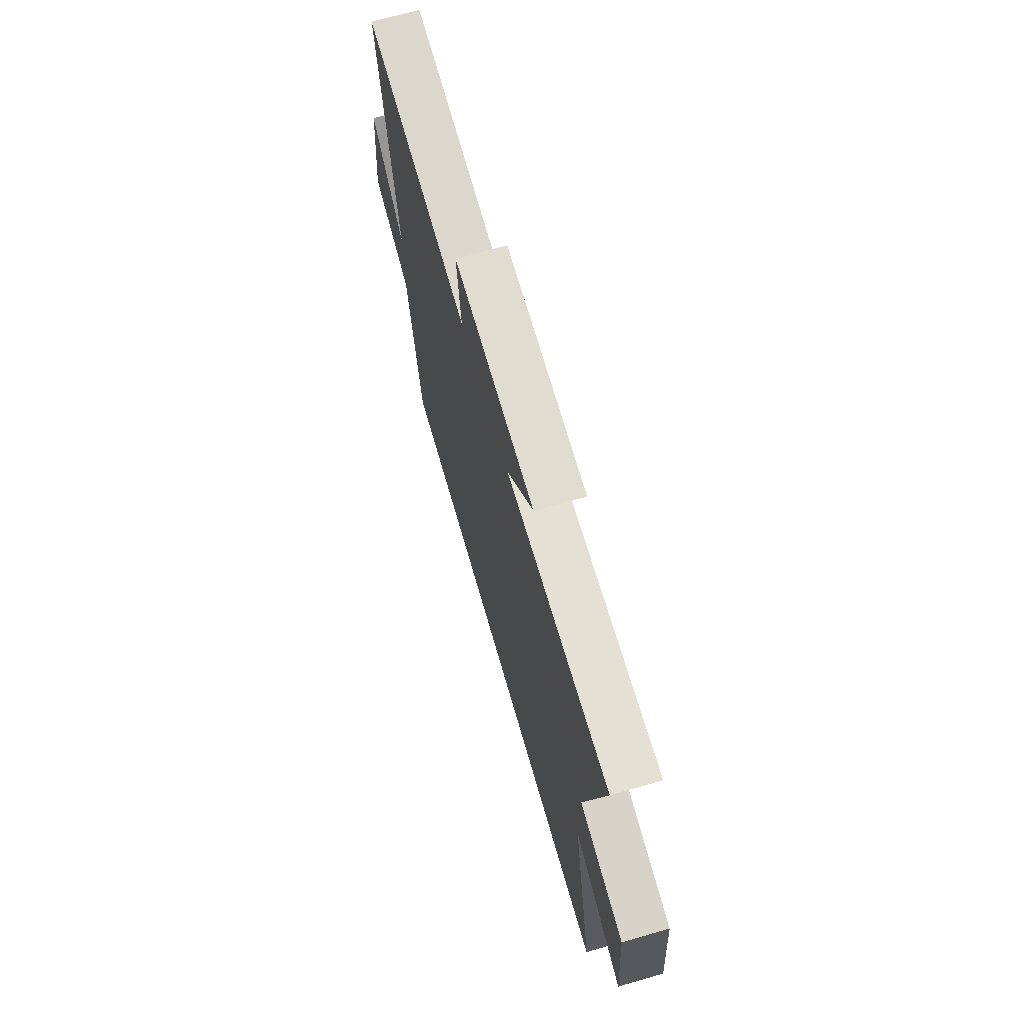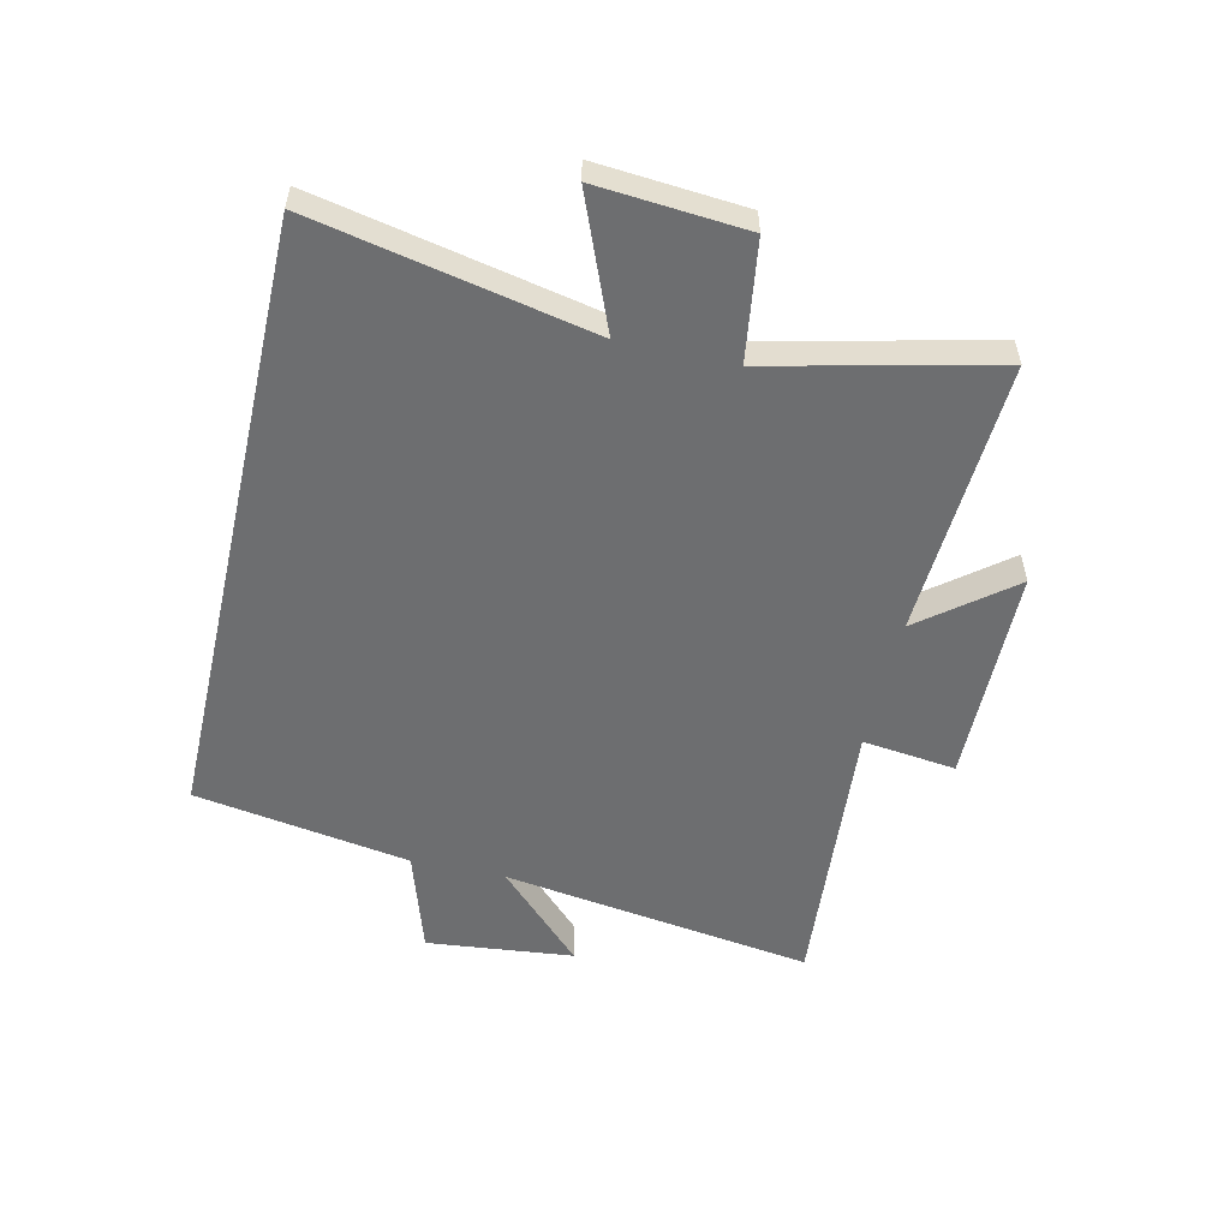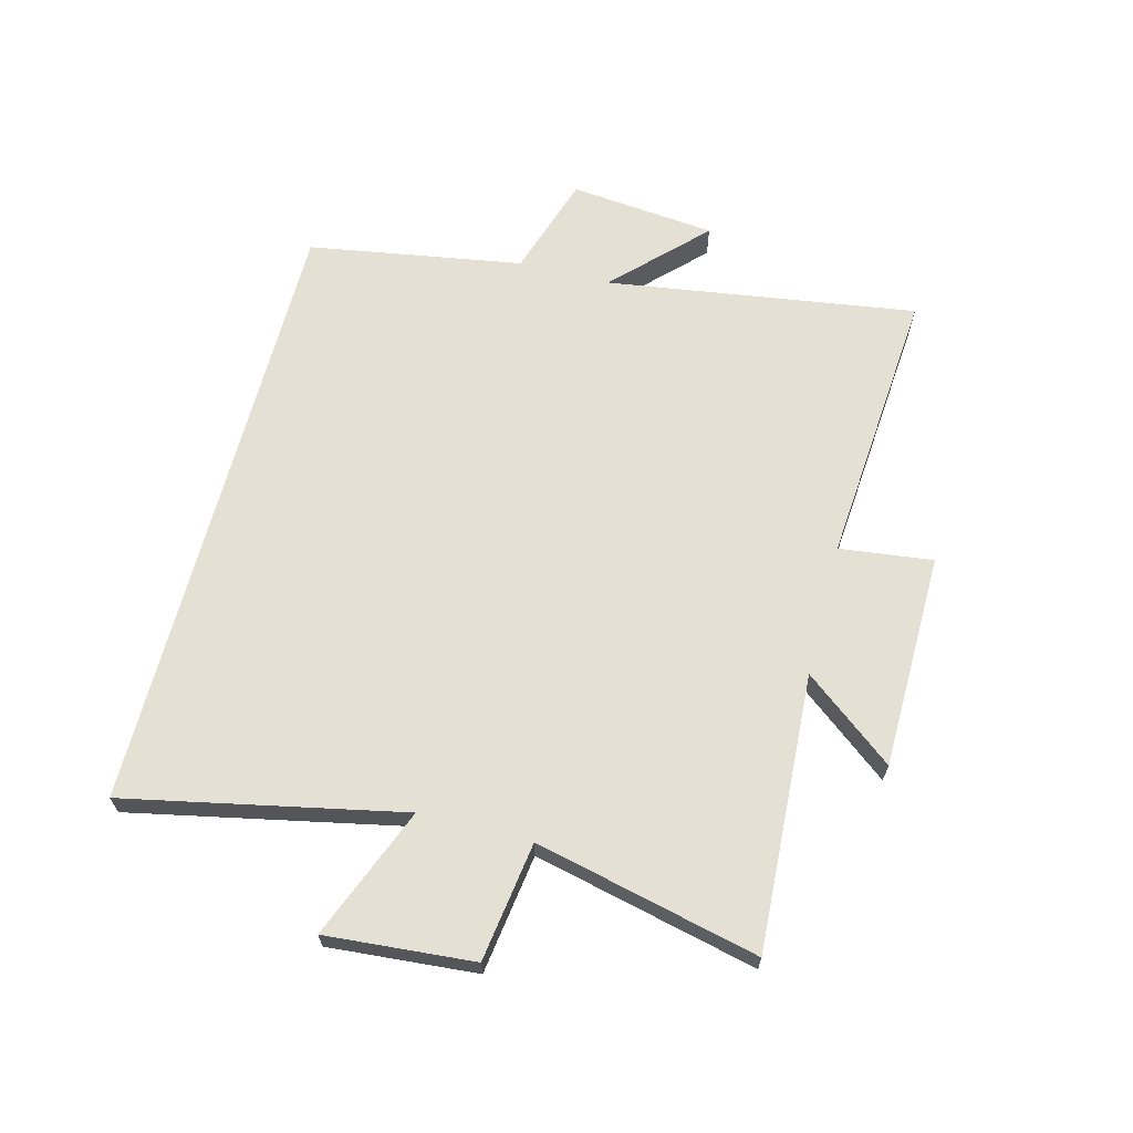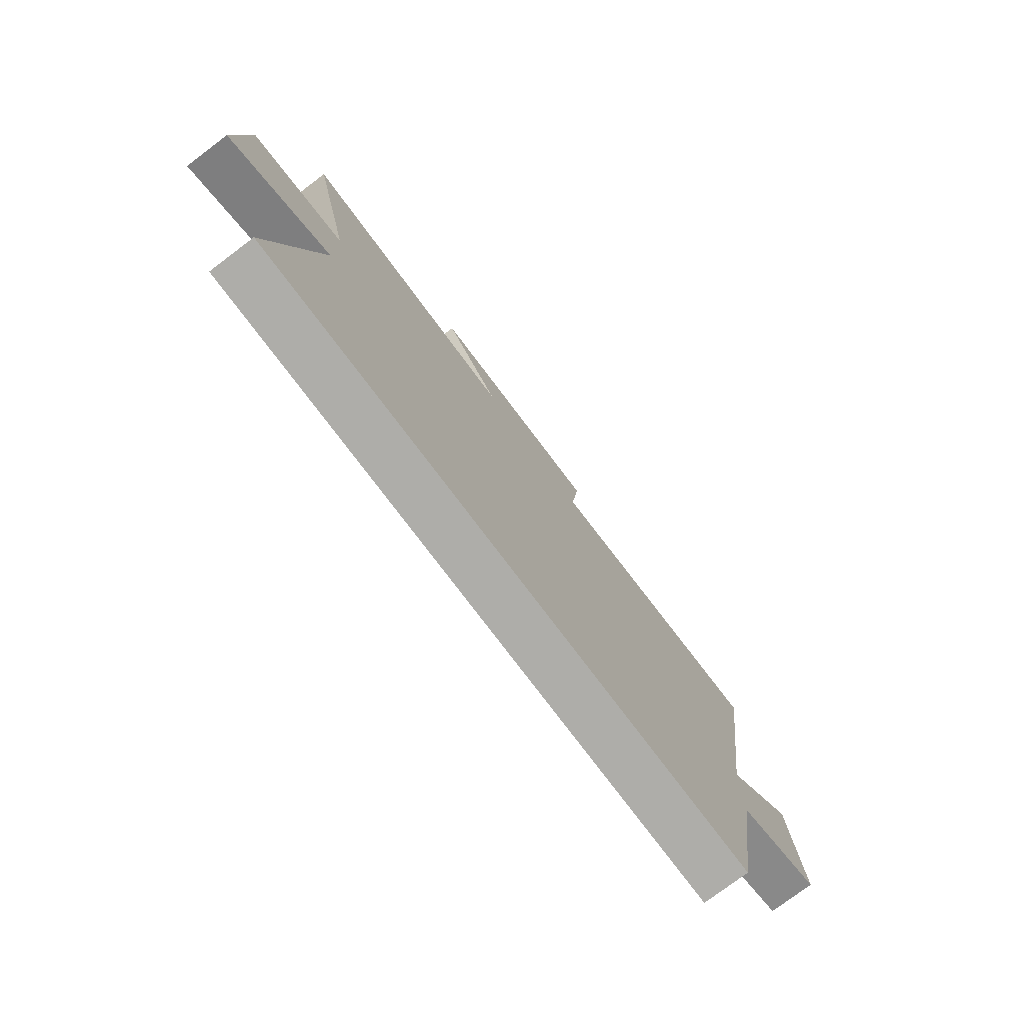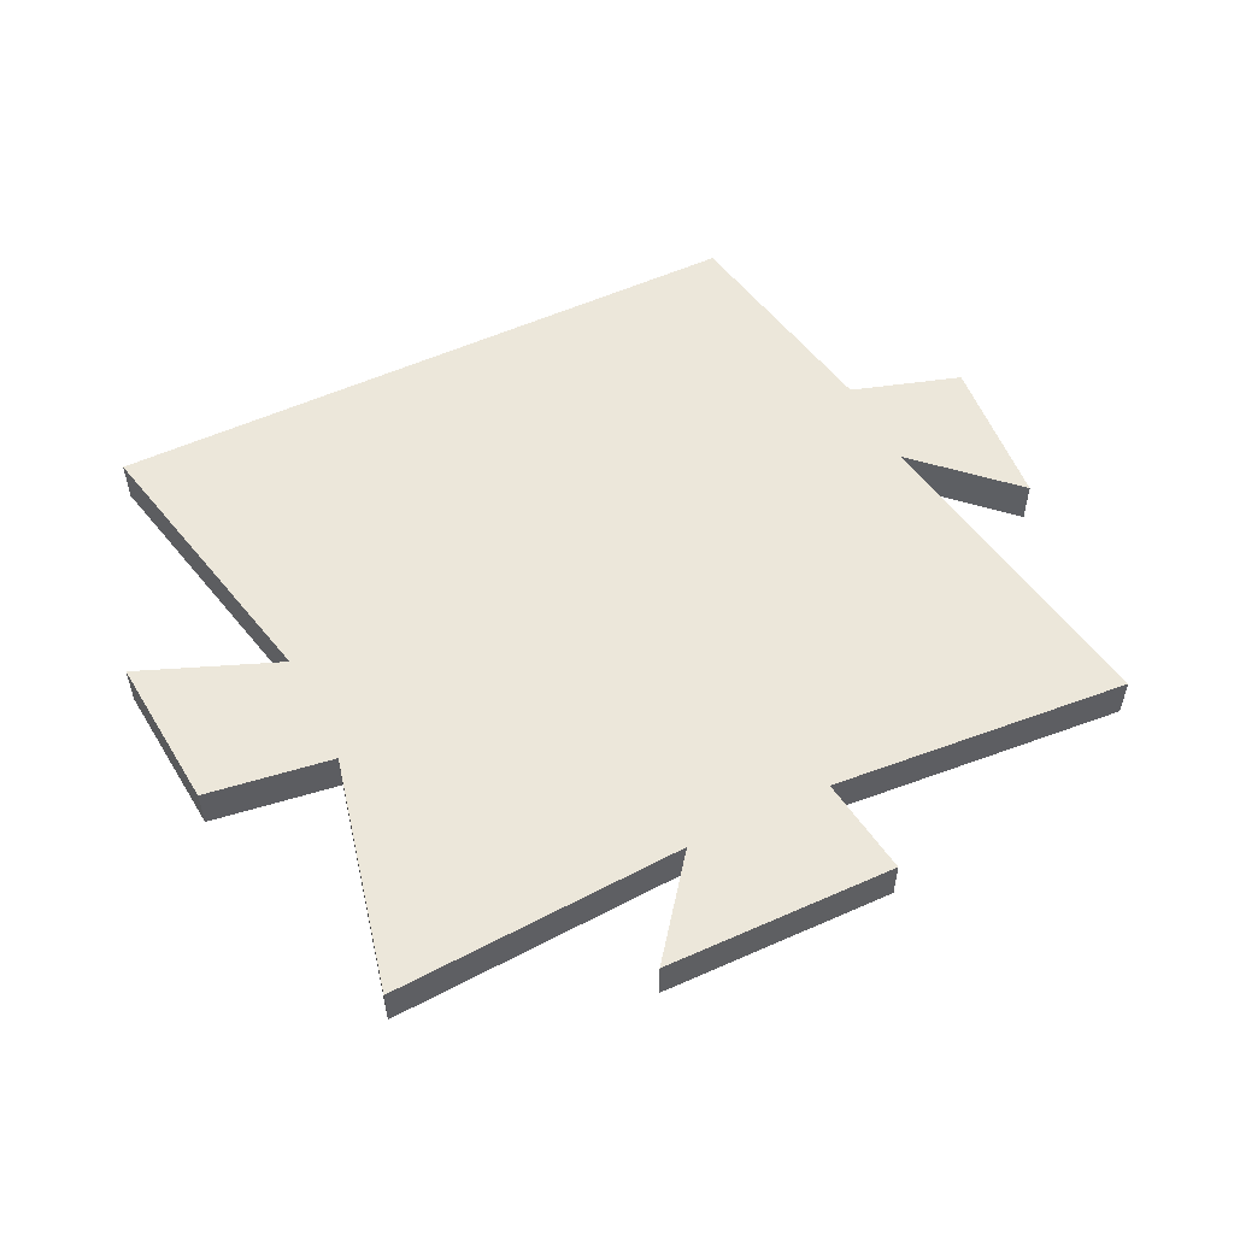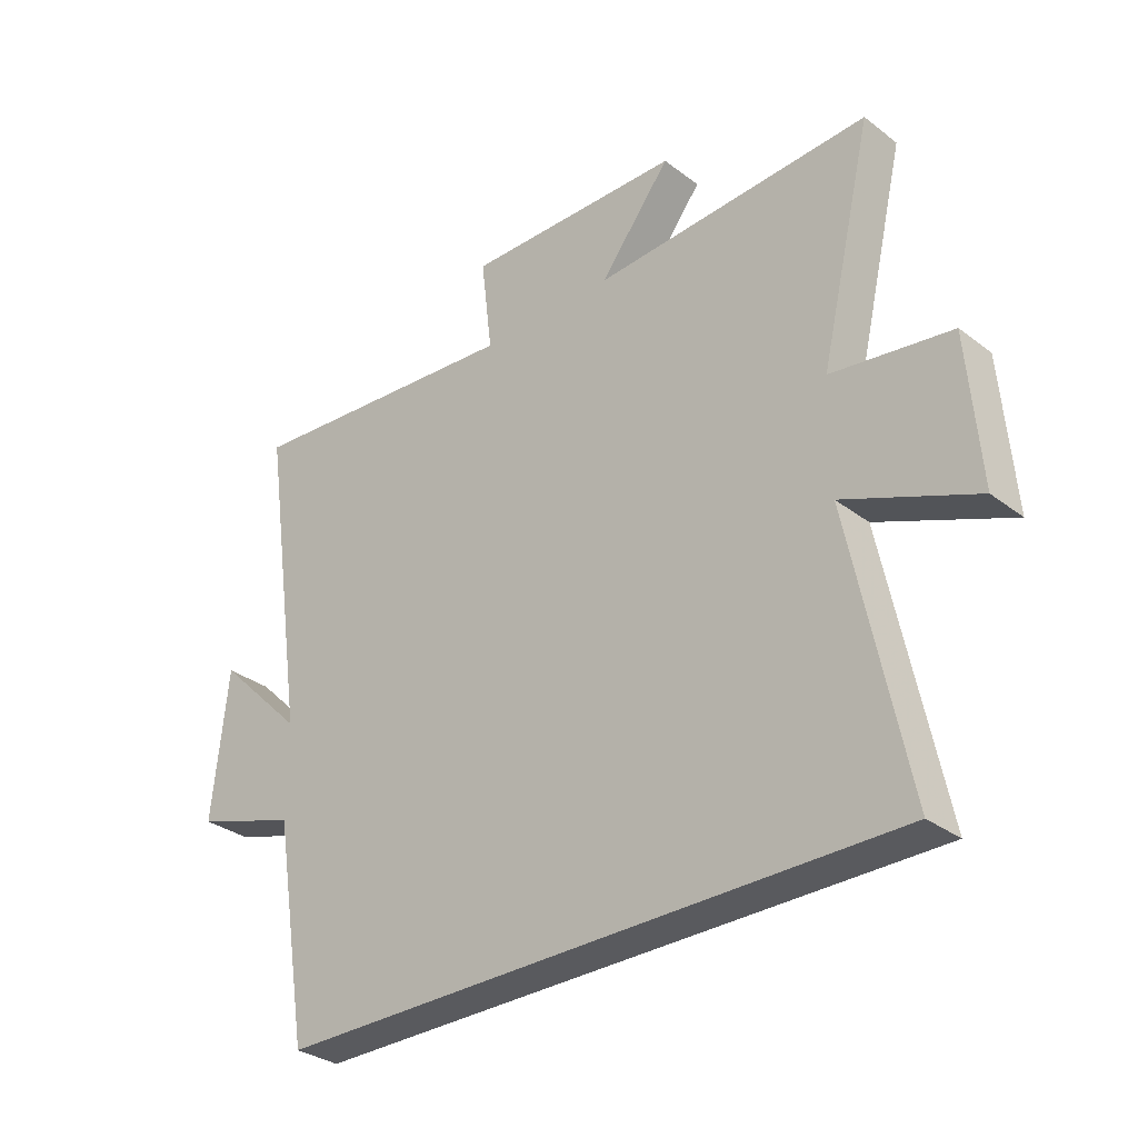
<metadata>
{"format":"obj","ext":"obj","renderer":"f3d","projection":"perspective","resolution":1024,"background":"white","views":[{"elev":68.8,"azim":-106.0,"up":"+Z"},{"elev":-54.3,"azim":-102.9,"up":"+Y"},{"elev":65.2,"azim":-75.5,"up":"+Y"},{"elev":-77.1,"azim":-53.0,"up":"+Z"},{"elev":53.2,"azim":-26.3,"up":"+Y"},{"elev":-31.5,"azim":-137.0,"up":"+Z"}]}
</metadata>
<code>
v 0.441 0.07 -0.5
v -0.595 0.07 -0.5
v -0.5 0.07 -0.037
v -0.72 0.07 -0.126
v -0.7 0.07 0.122
v -0.5 0.07 0.151
v -0.588 0.07 0.525
v -0.124 0.07 0.5
v -0.243 0.07 0.651
v 0.121 0.07 0.657
v 0.102 0.07 0.5
v 0.576 0.07 0.539
v 0.5 0.07 0.017
v 0.647 0.07 0.162
v 0.673 0.07 -0.084
v 0.5 0.07 -0.139
v 0.441 0 -0.5
v -0.595 0 -0.5
v -0.5 0 -0.037
v -0.72 0 -0.126
v -0.7 0 0.122
v -0.5 0 0.151
v -0.588 0 0.525
v -0.124 0 0.5
v -0.243 0 0.651
v 0.121 0 0.657
v 0.102 0 0.5
v 0.576 0 0.539
v 0.5 0 0.017
v 0.647 0 0.162
v 0.673 0 -0.084
v 0.5 0 -0.139
f 13 14 15 16
f 13 16 1 2
f 11 12 13 2
f 8 9 10 11
f 8 11 2 3
f 6 7 8
f 6 8 3 4
f 4 5 6
f 32 31 30 29
f 18 17 32 29
f 18 29 28 27
f 27 26 25 24
f 19 18 27 24
f 24 23 22
f 20 19 24 22
f 22 21 20
f 1 17 18 2
f 2 18 19 3
f 3 19 20 4
f 4 20 21 5
f 5 21 22 6
f 6 22 23 7
f 7 23 24 8
f 8 24 25 9
f 9 25 26 10
f 10 26 27 11
f 11 27 28 12
f 12 28 29 13
f 13 29 30 14
f 14 30 31 15
f 15 31 32 16
f 16 32 17 1

</code>
